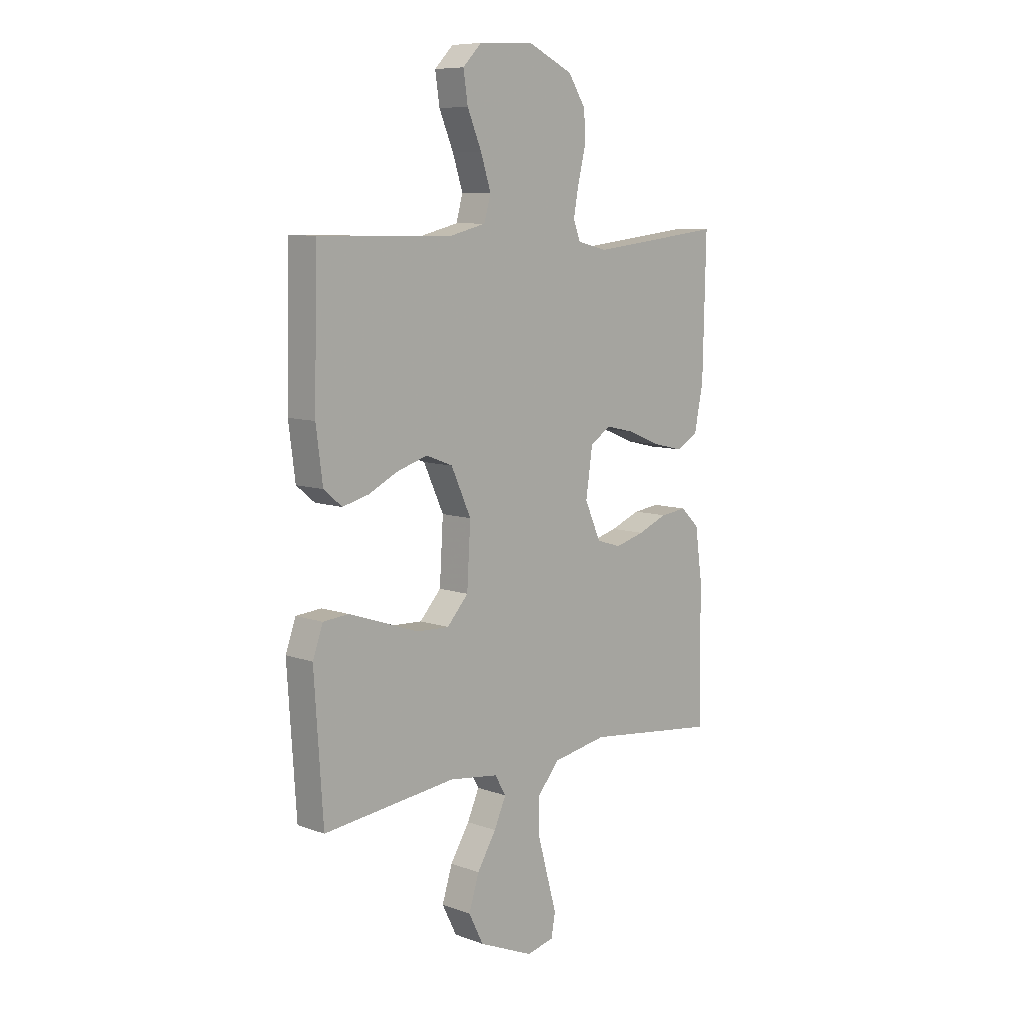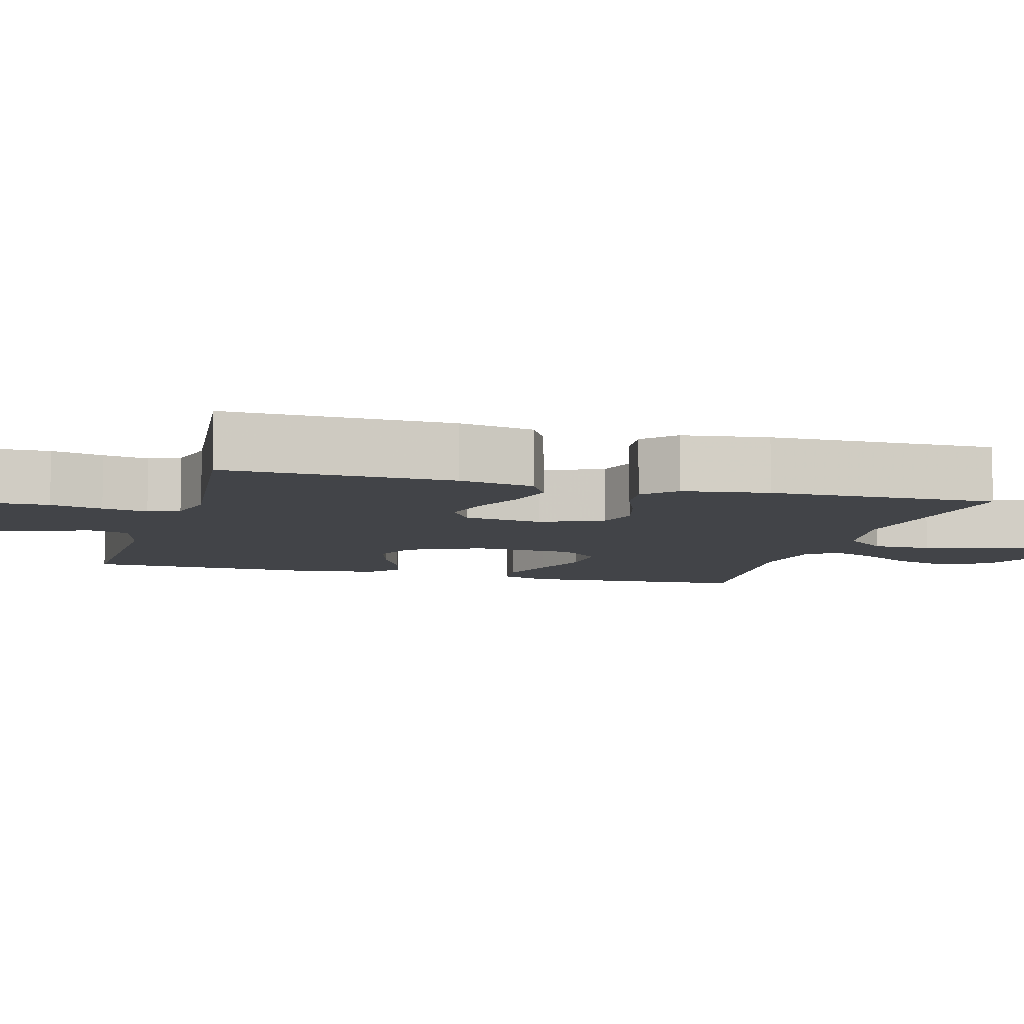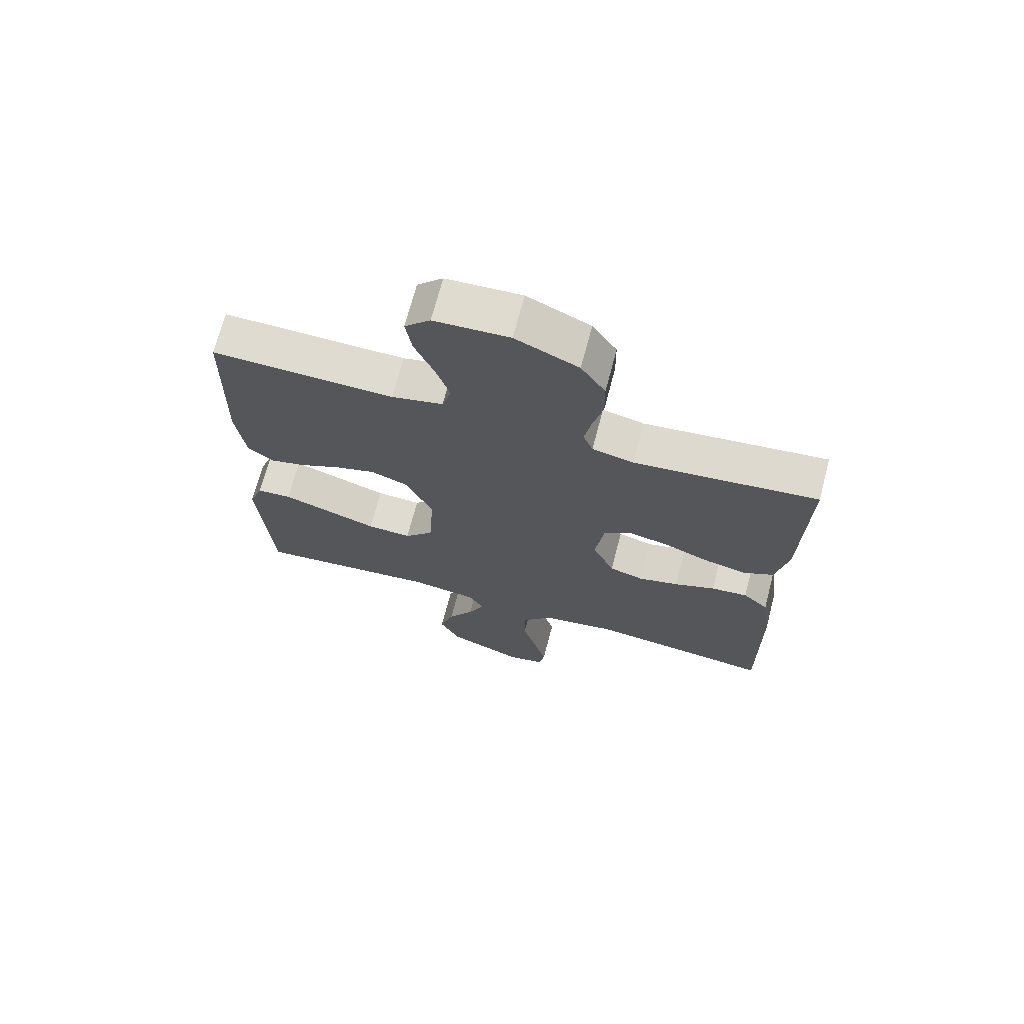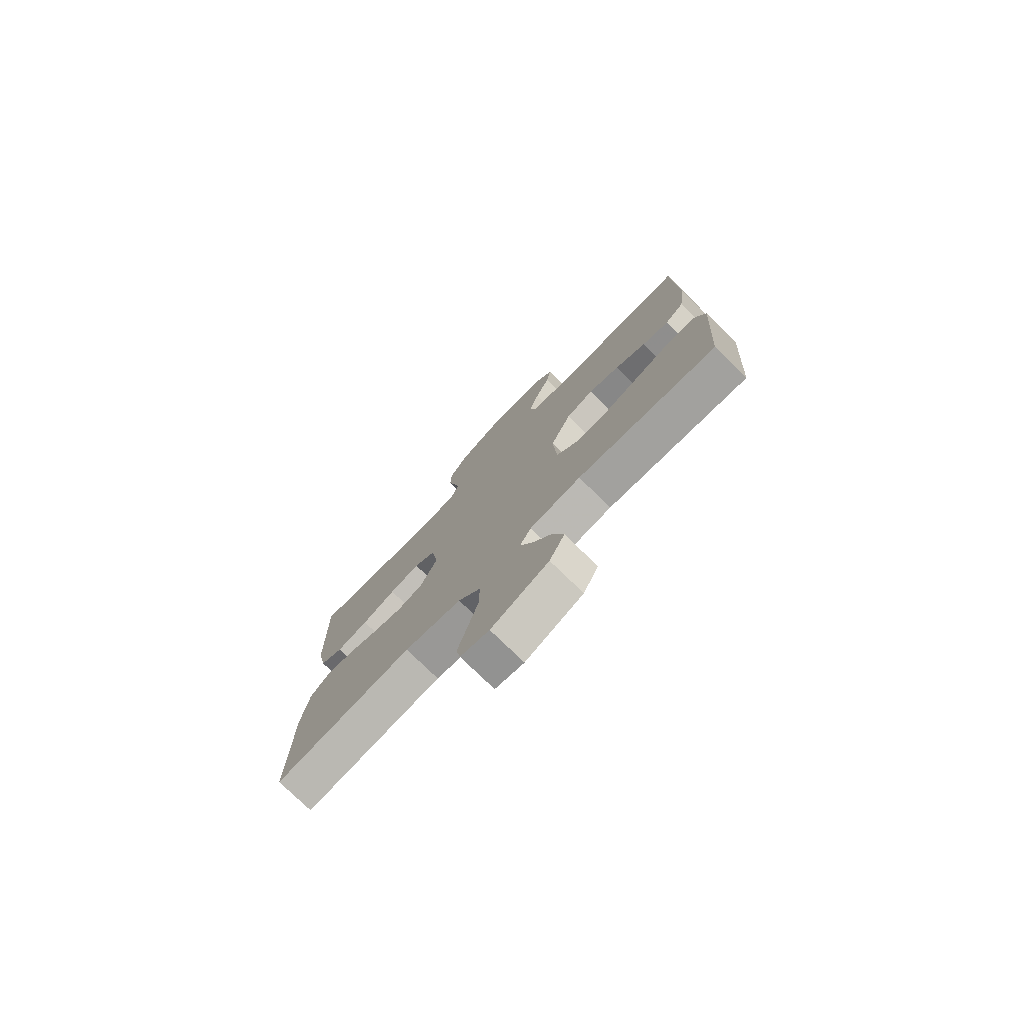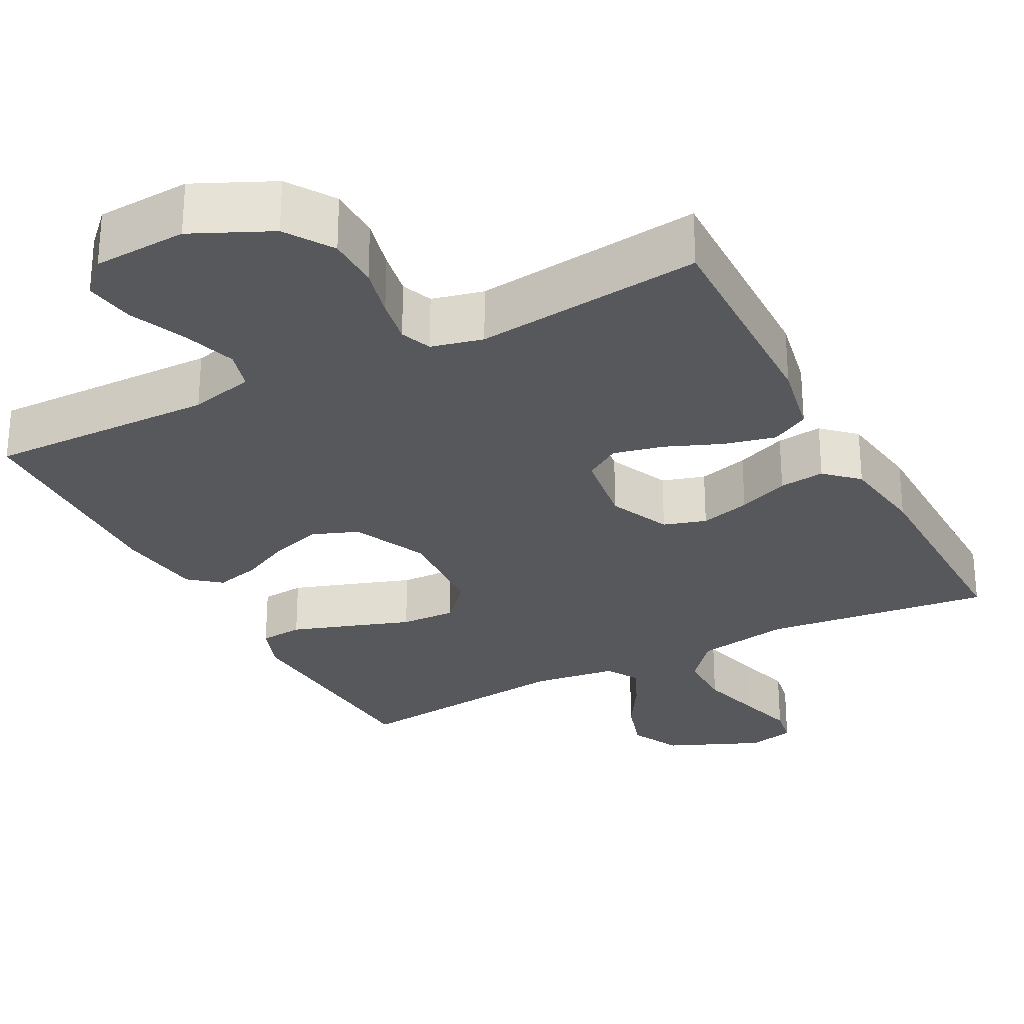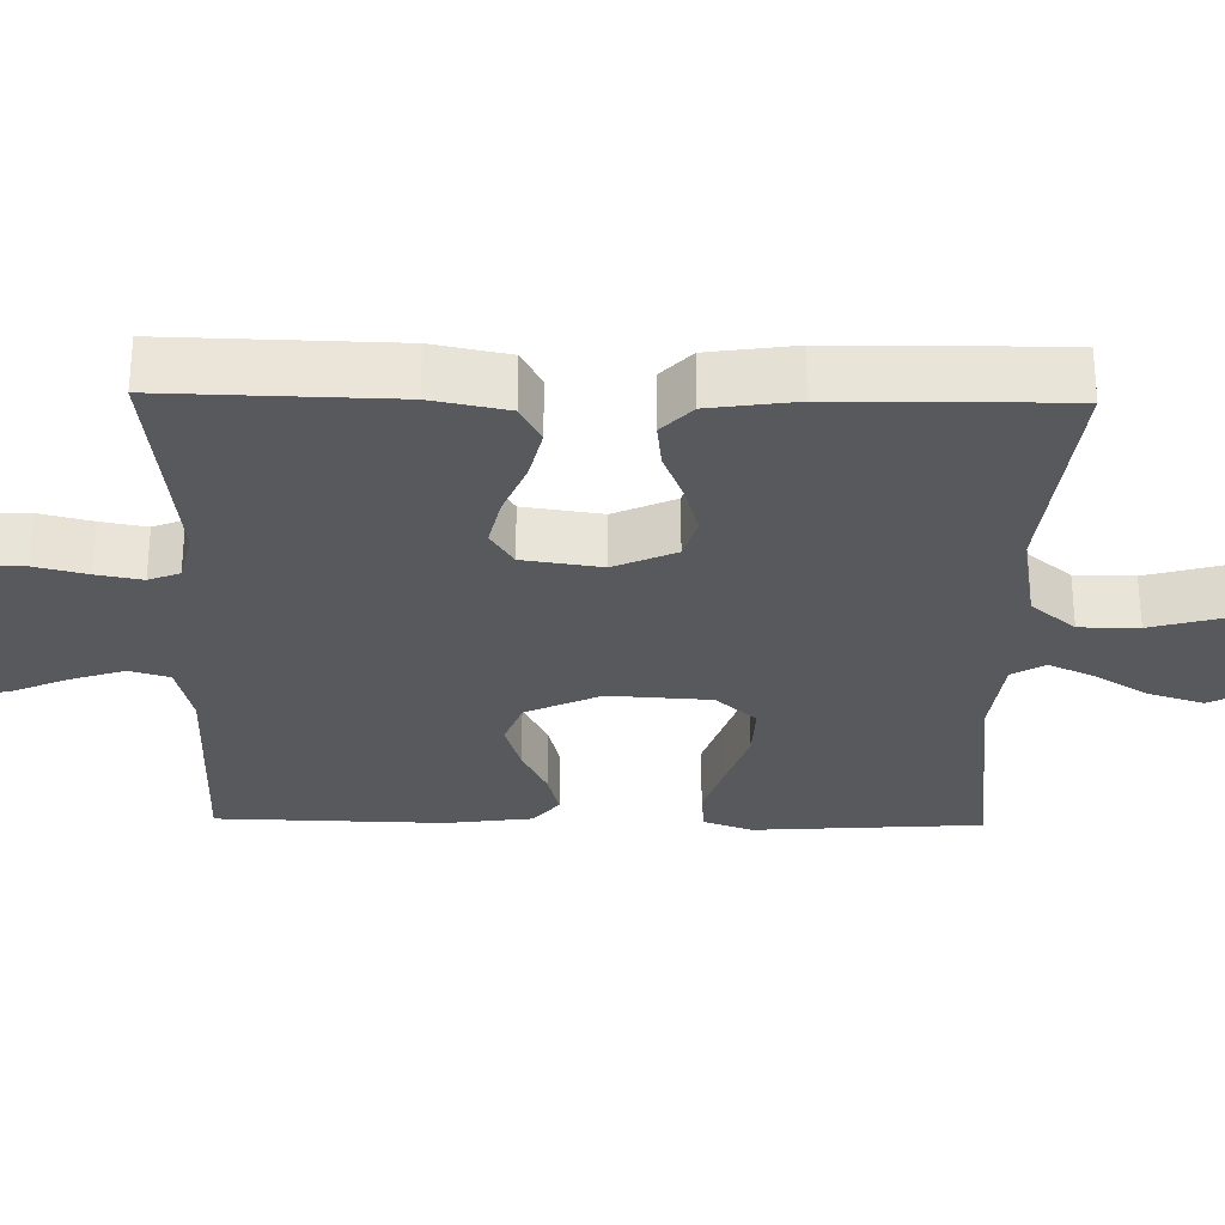
<metadata>
{"format":"obj","ext":"obj","renderer":"f3d","projection":"perspective","resolution":1024,"background":"white","views":[{"elev":8.6,"azim":-45.8,"up":"+Z"},{"elev":-7.7,"azim":74.3,"up":"+Y"},{"elev":70.1,"azim":14.7,"up":"+Z"},{"elev":-77.2,"azim":-134.2,"up":"+Z"},{"elev":-28.1,"azim":27.7,"up":"+Y"},{"elev":-29.6,"azim":88.9,"up":"+Y"}]}
</metadata>
<code>
v -0.5 0.07 -0.5
v -0.52 0.07 -0.2
v -0.497 0.07 -0.136
v -0.44 0.07 -0.131
v -0.363 0.07 -0.157
v -0.281 0.07 -0.185
v -0.208 0.07 -0.188
v -0.16 0.07 -0.135
v -0.152 0.07 0
v -0.197 0.07 0.098
v -0.257 0.07 0.121
v -0.325 0.07 0.1
v -0.392 0.07 0.067
v -0.451 0.07 0.052
v -0.492 0.07 0.086
v -0.507 0.07 0.2
v -0.5 0.07 0.5
v -0.2 0.07 0.495
v -0.115 0.07 0.516
v -0.1 0.07 0.569
v -0.123 0.07 0.64
v -0.155 0.07 0.715
v -0.165 0.07 0.781
v -0.123 0.07 0.824
v 0 0.07 0.831
v 0.103 0.07 0.783
v 0.143 0.07 0.721
v 0.144 0.07 0.651
v 0.127 0.07 0.582
v 0.116 0.07 0.522
v 0.132 0.07 0.481
v 0.2 0.07 0.465
v 0.5 0.07 0.5
v 0.493 0.07 0.2
v 0.473 0.07 0.1
v 0.423 0.07 0.073
v 0.355 0.07 0.089
v 0.282 0.07 0.119
v 0.216 0.07 0.134
v 0.169 0.07 0.104
v 0.154 0.07 0
v 0.19 0.07 -0.081
v 0.246 0.07 -0.098
v 0.312 0.07 -0.08
v 0.379 0.07 -0.053
v 0.439 0.07 -0.046
v 0.481 0.07 -0.086
v 0.497 0.07 -0.2
v 0.5 0.07 -0.5
v 0.2 0.07 -0.465
v 0.076 0.07 -0.487
v 0.027 0.07 -0.545
v 0.027 0.07 -0.623
v 0.05 0.07 -0.707
v 0.071 0.07 -0.782
v 0.062 0.07 -0.833
v 0 0.07 -0.847
v -0.124 0.07 -0.794
v -0.157 0.07 -0.728
v -0.134 0.07 -0.655
v -0.091 0.07 -0.585
v -0.064 0.07 -0.525
v -0.089 0.07 -0.482
v -0.2 0.07 -0.467
v -0.5 0 -0.5
v -0.52 0 -0.2
v -0.497 0 -0.136
v -0.44 0 -0.131
v -0.363 0 -0.157
v -0.281 0 -0.185
v -0.208 0 -0.188
v -0.16 0 -0.135
v -0.152 0 0
v -0.197 0 0.098
v -0.257 0 0.121
v -0.325 0 0.1
v -0.392 0 0.067
v -0.451 0 0.052
v -0.492 0 0.086
v -0.507 0 0.2
v -0.5 0 0.5
v -0.2 0 0.495
v -0.115 0 0.516
v -0.1 0 0.569
v -0.123 0 0.64
v -0.155 0 0.715
v -0.165 0 0.781
v -0.123 0 0.824
v 0 0 0.831
v 0.103 0 0.783
v 0.143 0 0.721
v 0.144 0 0.651
v 0.127 0 0.582
v 0.116 0 0.522
v 0.132 0 0.481
v 0.2 0 0.465
v 0.5 0 0.5
v 0.493 0 0.2
v 0.473 0 0.1
v 0.423 0 0.073
v 0.355 0 0.089
v 0.282 0 0.119
v 0.216 0 0.134
v 0.169 0 0.104
v 0.154 0 0
v 0.19 0 -0.081
v 0.246 0 -0.098
v 0.312 0 -0.08
v 0.379 0 -0.053
v 0.439 0 -0.046
v 0.481 0 -0.086
v 0.497 0 -0.2
v 0.5 0 -0.5
v 0.2 0 -0.465
v 0.076 0 -0.487
v 0.027 0 -0.545
v 0.027 0 -0.623
v 0.05 0 -0.707
v 0.071 0 -0.782
v 0.062 0 -0.833
v 0 0 -0.847
v -0.124 0 -0.794
v -0.157 0 -0.728
v -0.134 0 -0.655
v -0.091 0 -0.585
v -0.064 0 -0.525
v -0.089 0 -0.482
v -0.2 0 -0.467
f 58 59 60 61
f 58 61 62
f 57 58 62
f 54 55 56 57
f 53 54 57 62
f 52 53 62 63
f 47 48 49 50
f 47 50 51
f 44 45 46 47
f 43 44 47 51
f 42 43 51 52
f 35 36 37 38
f 35 38 39
f 32 33 34 35
f 31 32 35 39
f 30 31 39 40
f 26 27 28 29
f 26 29 30
f 25 26 30
f 21 22 23 24
f 20 21 24 25
f 19 20 25 30
f 15 16 17 18
f 12 13 14 15
f 11 12 15 18
f 10 11 18 19
f 3 4 5 6
f 1 2 3 6
f 64 1 6 7
f 63 64 7 8
f 41 42 52 63
f 41 63 8 9
f 19 30 40 41
f 9 10 19 41
f 125 124 123 122
f 126 125 122
f 126 122 121
f 121 120 119 118
f 126 121 118 117
f 127 126 117 116
f 114 113 112 111
f 115 114 111
f 111 110 109 108
f 115 111 108 107
f 116 115 107 106
f 102 101 100 99
f 103 102 99
f 99 98 97 96
f 103 99 96 95
f 104 103 95 94
f 93 92 91 90
f 94 93 90
f 94 90 89
f 88 87 86 85
f 89 88 85 84
f 94 89 84 83
f 82 81 80 79
f 79 78 77 76
f 82 79 76 75
f 83 82 75 74
f 70 69 68 67
f 70 67 66 65
f 71 70 65 128
f 72 71 128 127
f 127 116 106 105
f 73 72 127 105
f 105 104 94 83
f 105 83 74 73
f 1 65 66 2
f 2 66 67 3
f 3 67 68 4
f 4 68 69 5
f 5 69 70 6
f 6 70 71 7
f 7 71 72 8
f 8 72 73 9
f 9 73 74 10
f 10 74 75 11
f 11 75 76 12
f 12 76 77 13
f 13 77 78 14
f 14 78 79 15
f 15 79 80 16
f 16 80 81 17
f 17 81 82 18
f 18 82 83 19
f 19 83 84 20
f 20 84 85 21
f 21 85 86 22
f 22 86 87 23
f 23 87 88 24
f 24 88 89 25
f 25 89 90 26
f 26 90 91 27
f 27 91 92 28
f 28 92 93 29
f 29 93 94 30
f 30 94 95 31
f 31 95 96 32
f 32 96 97 33
f 33 97 98 34
f 34 98 99 35
f 35 99 100 36
f 36 100 101 37
f 37 101 102 38
f 38 102 103 39
f 39 103 104 40
f 40 104 105 41
f 41 105 106 42
f 42 106 107 43
f 43 107 108 44
f 44 108 109 45
f 45 109 110 46
f 46 110 111 47
f 47 111 112 48
f 48 112 113 49
f 49 113 114 50
f 50 114 115 51
f 51 115 116 52
f 52 116 117 53
f 53 117 118 54
f 54 118 119 55
f 55 119 120 56
f 56 120 121 57
f 57 121 122 58
f 58 122 123 59
f 59 123 124 60
f 60 124 125 61
f 61 125 126 62
f 62 126 127 63
f 63 127 128 64
f 64 128 65 1

</code>
